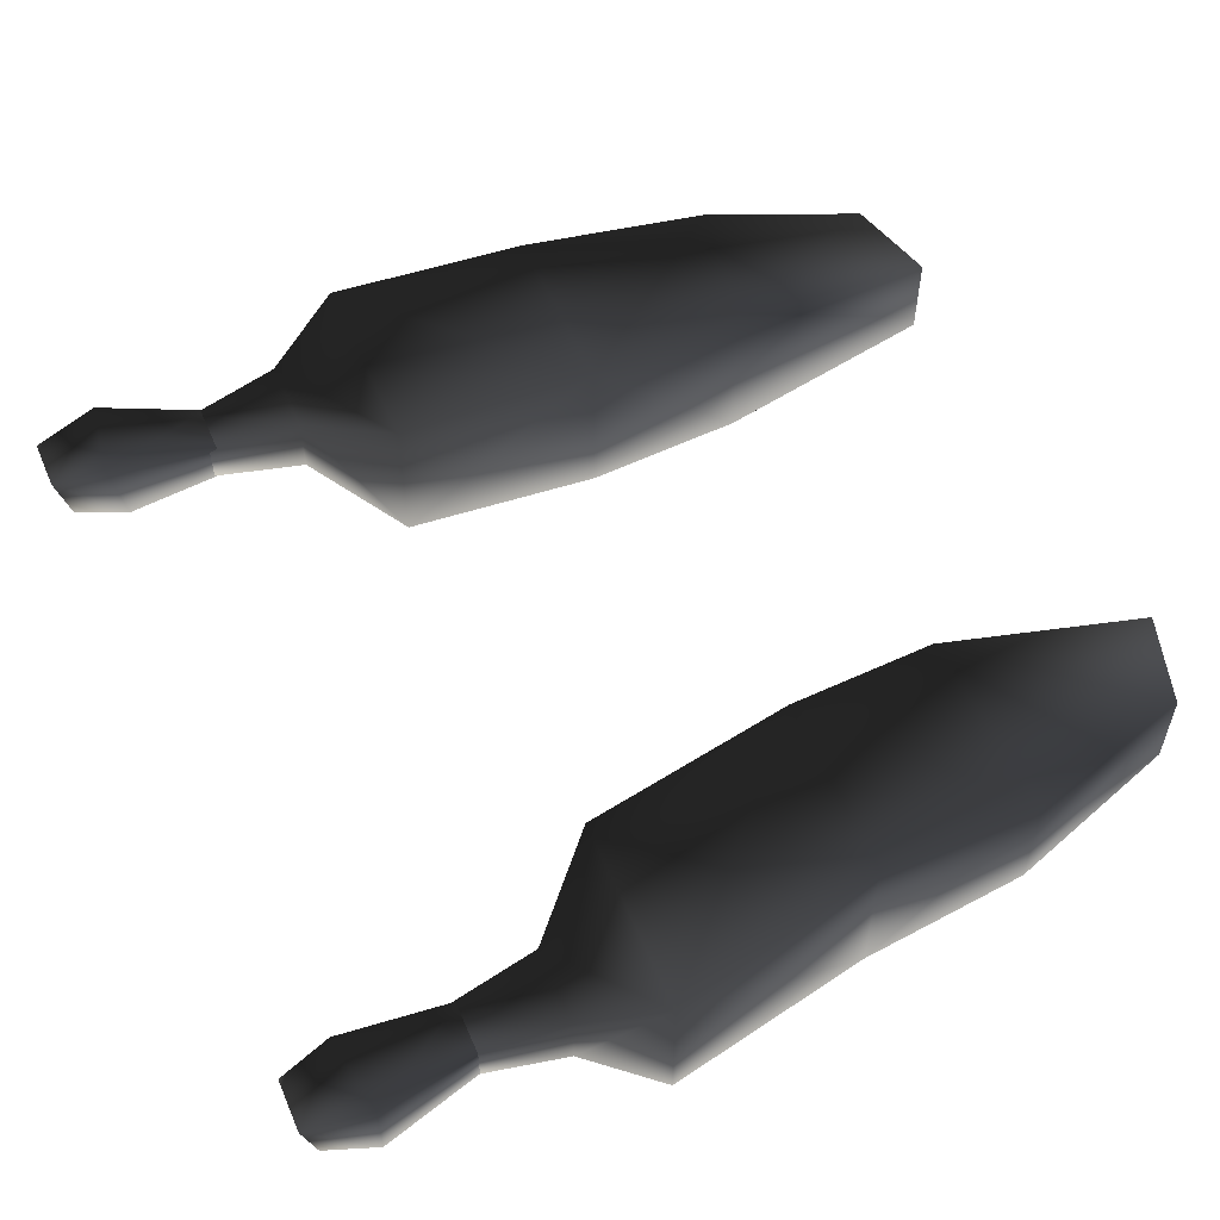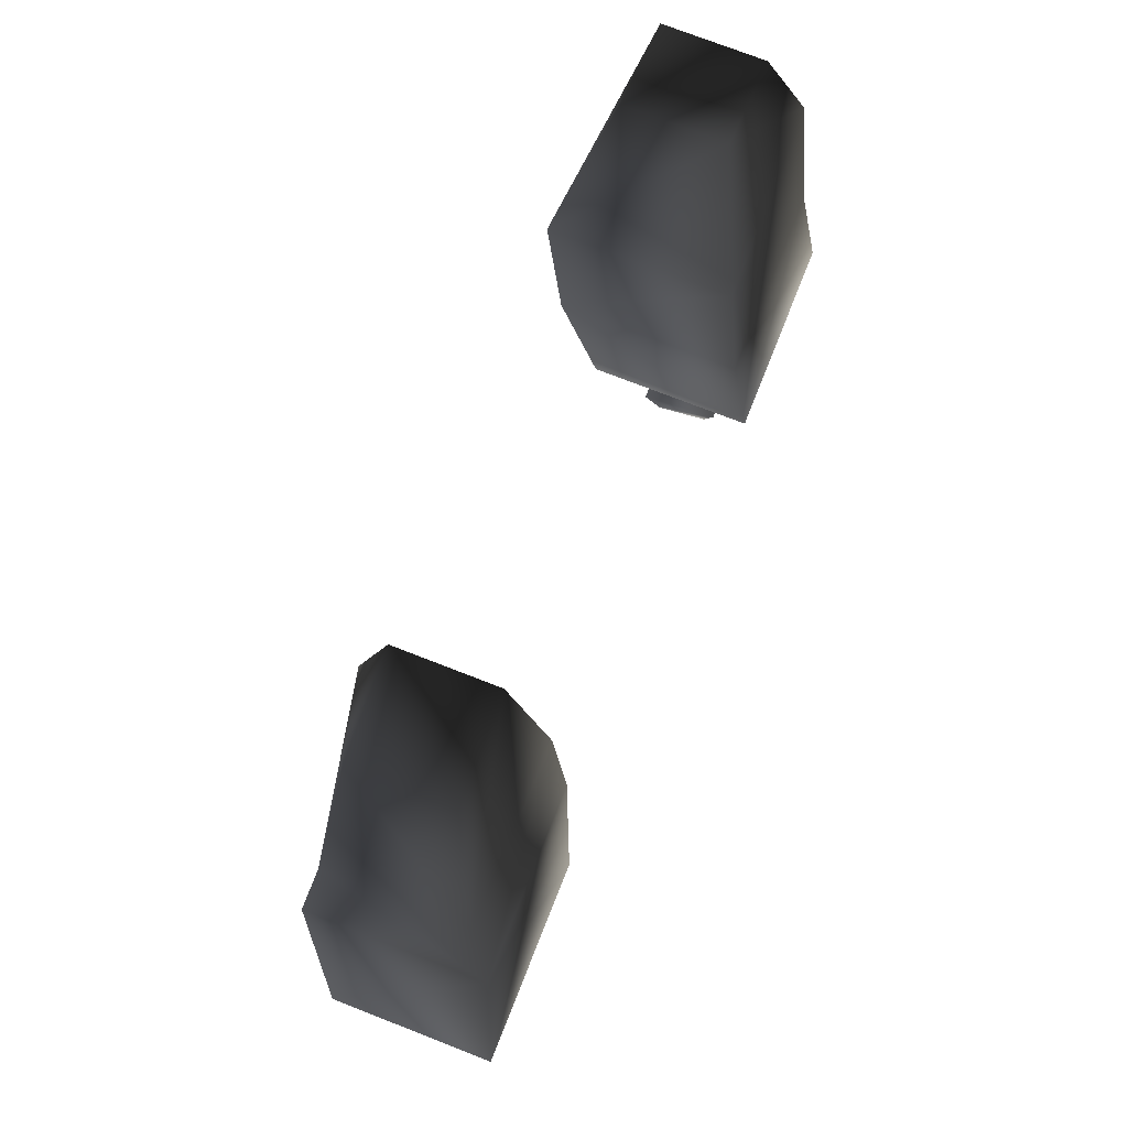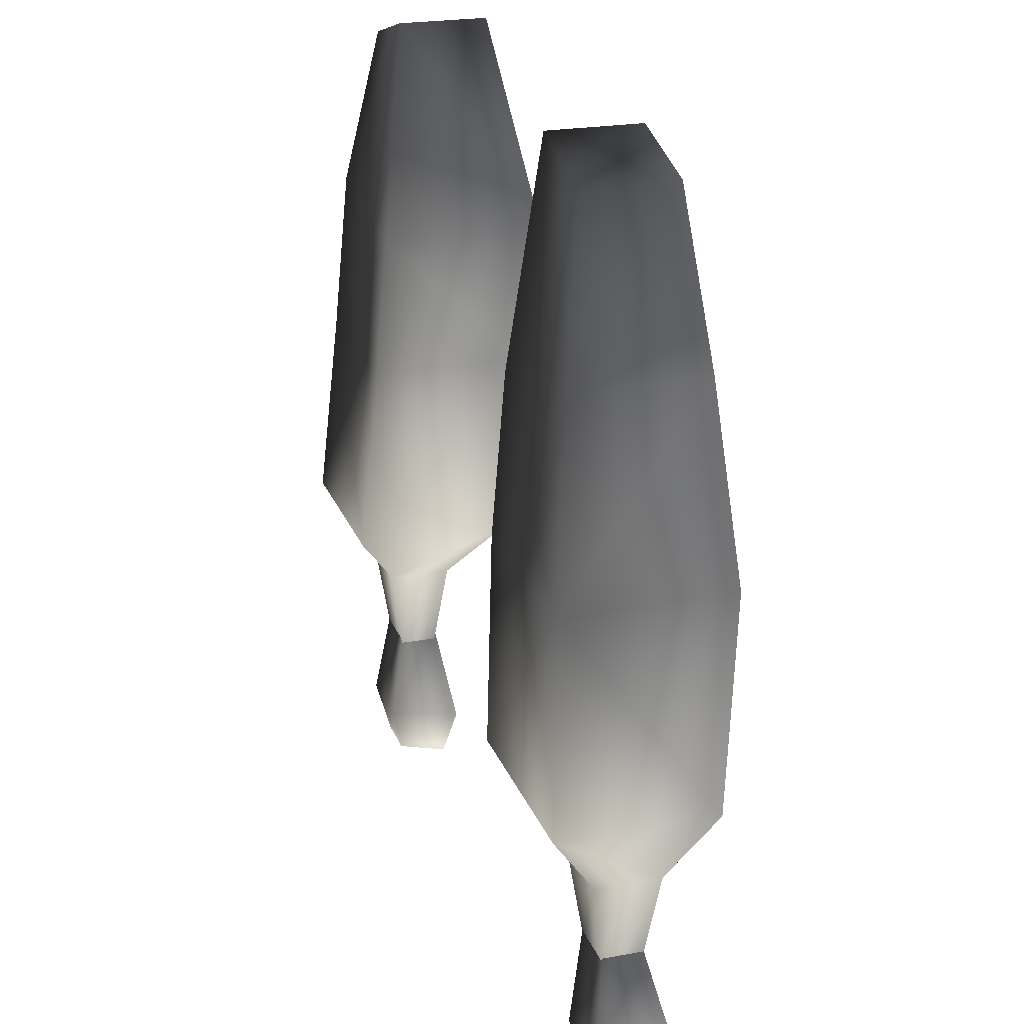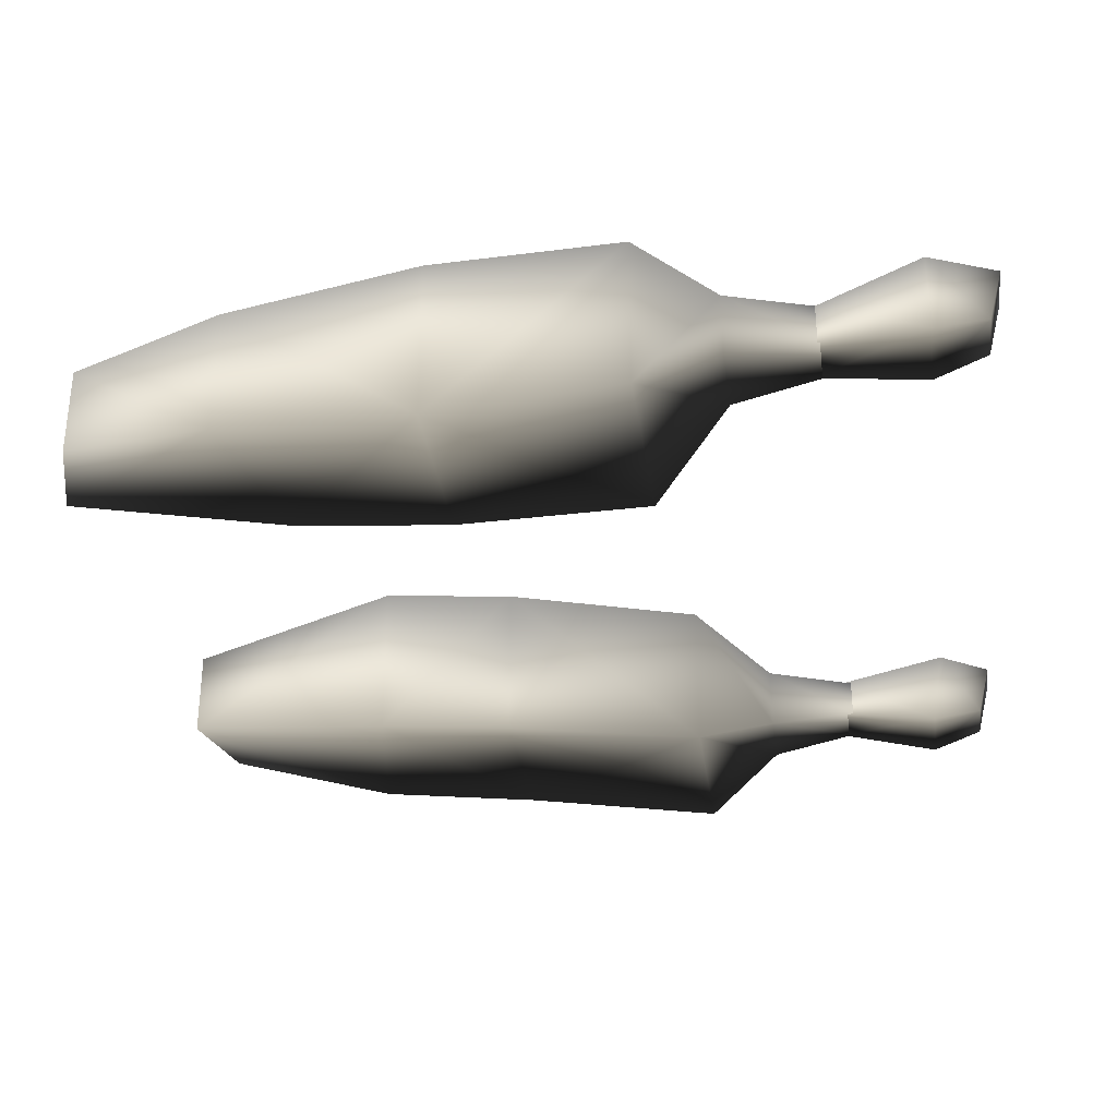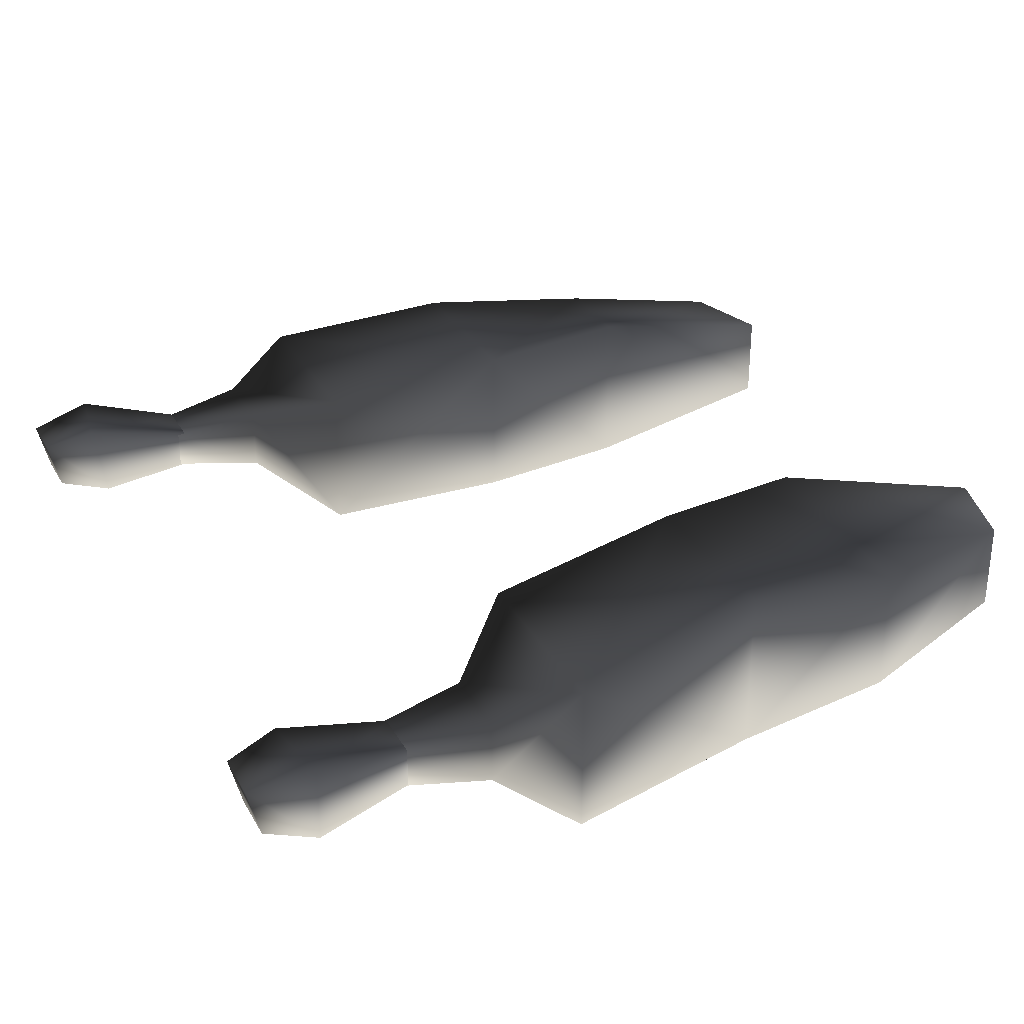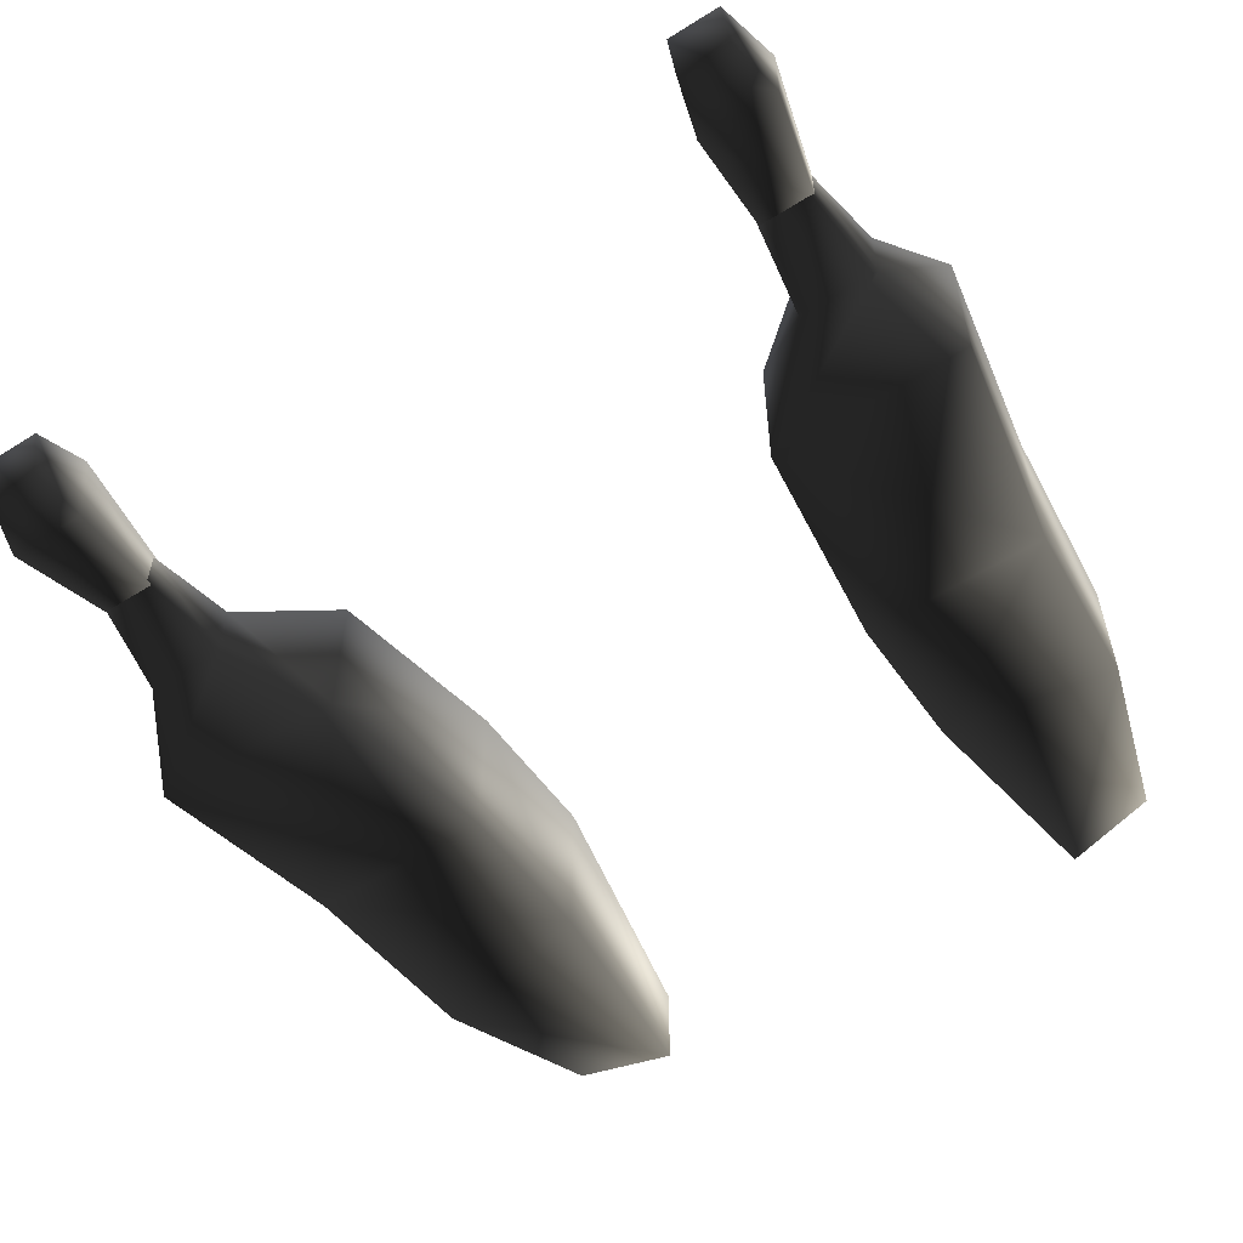
<metadata>
{"format":"obj","ext":"obj","renderer":"f3d","projection":"perspective","resolution":1024,"background":"white","views":[{"elev":56.3,"azim":66.8,"up":"+Z"},{"elev":72.7,"azim":111.5,"up":"+Y"},{"elev":22.9,"azim":-107.4,"up":"+Y"},{"elev":-31.9,"azim":-82.0,"up":"+Z"},{"elev":30.2,"azim":65.2,"up":"+Z"},{"elev":-56.8,"azim":33.2,"up":"+Z"}]}
</metadata>
<code>
o 331
v 29 140 -6
v 16 138 -6
v 18 155 -4
v 25 153 -4
v 25 153 3
v 29 140 4
v 30 127 -7
v 16 127 -7
v 16 127 6
v 16 138 7
v 18 155 3
v 30 127 6
v 33 111 4
v 33 111 -8
v 18 111 -8
v 18 111 4
v -18 155 -4
v -16 138 -6
v -29 141 -6
v -25 153 -4
v -18 155 3
v -16 138 7
v -16 126 6
v -16 126 -7
v -30 126 -7
v -29 141 4
v -25 153 3
v -30 126 6
v -33 111 4
v -18 111 4
v -18 111 -8
v -33 111 -8
v -24 105 1
v -30 105 1
v -29 98 0
v -25 98 0
v -24 105 -4
v -30 105 -4
v -29 98 -3
v -25 98 -3
v 24 105 1
v 30 105 1
v 24 105 -4
v 25 98 -3
v 25 98 0
v 29 98 0
v 30 105 -4
v 29 98 -3
v 29 99 -3
v 31 91 -4
v 25 91 -4
v 25 99 -3
v 25 99 0
v 25 90 2
v 31 91 2
v 29 99 0
v 30 86 1
v 30 87 -3
v 26 87 -3
v 26 86 1
v -25 99 -3
v -25 91 -4
v -31 91 -4
v -29 99 -3
v -29 99 0
v -31 91 2
v -25 90 2
v -25 99 0
v -26 86 1
v -26 87 -3
v -30 87 -3
v -30 86 1
f 1 2 3
f 1 3 4
f 1 4 5
f 1 5 6
f 1 6 7
f 1 7 2
f 2 7 8
f 2 8 9
f 2 9 10
f 2 10 3
f 3 10 11
f 3 11 4
f 4 11 5
f 5 11 10
f 5 10 6
f 6 10 9
f 6 9 12
f 6 12 7
f 7 12 13
f 7 13 14
f 7 14 15
f 7 15 8
f 8 15 9
f 9 15 16
f 9 16 13
f 9 13 12
f 17 18 19
f 17 19 20
f 17 20 21
f 17 21 22
f 17 22 18
f 18 22 23
f 18 23 24
f 18 24 25
f 18 25 19
f 19 25 26
f 19 26 27
f 19 27 20
f 20 27 21
f 21 27 22
f 22 27 26
f 22 26 23
f 23 26 28
f 23 28 29
f 23 29 30
f 23 30 31
f 23 31 24
f 24 31 25
f 25 31 32
f 25 32 29
f 25 29 28
f 25 28 26
f 33 34 35
f 33 35 36
f 33 36 37
f 33 37 31
f 33 31 30
f 33 30 34
f 34 30 29
f 34 29 32
f 34 32 38
f 34 38 39
f 34 39 35
f 38 37 40
f 38 40 39
f 36 40 37
f 37 38 32
f 37 32 31
f 41 42 13
f 41 13 16
f 41 16 43
f 41 43 44
f 41 44 45
f 41 45 42
f 42 45 46
f 42 46 47
f 42 47 13
f 13 47 14
f 14 47 15
f 15 47 43
f 15 43 16
f 46 48 47
f 47 48 43
f 43 48 44
f 49 50 51
f 49 51 52
f 52 51 53
f 53 51 54
f 53 54 55
f 53 55 56
f 56 55 49
f 49 55 50
f 50 55 57
f 50 57 58
f 50 58 59
f 50 59 51
f 51 59 54
f 54 59 60
f 54 60 57
f 54 57 55
f 58 57 60
f 58 60 59
f 61 62 63
f 61 63 64
f 64 63 65
f 65 63 66
f 65 66 67
f 65 67 68
f 68 67 61
f 61 67 62
f 62 67 69
f 62 69 70
f 62 70 71
f 62 71 63
f 63 71 66
f 66 71 72
f 66 72 69
f 66 69 67
f 70 69 72
f 70 72 71

</code>
